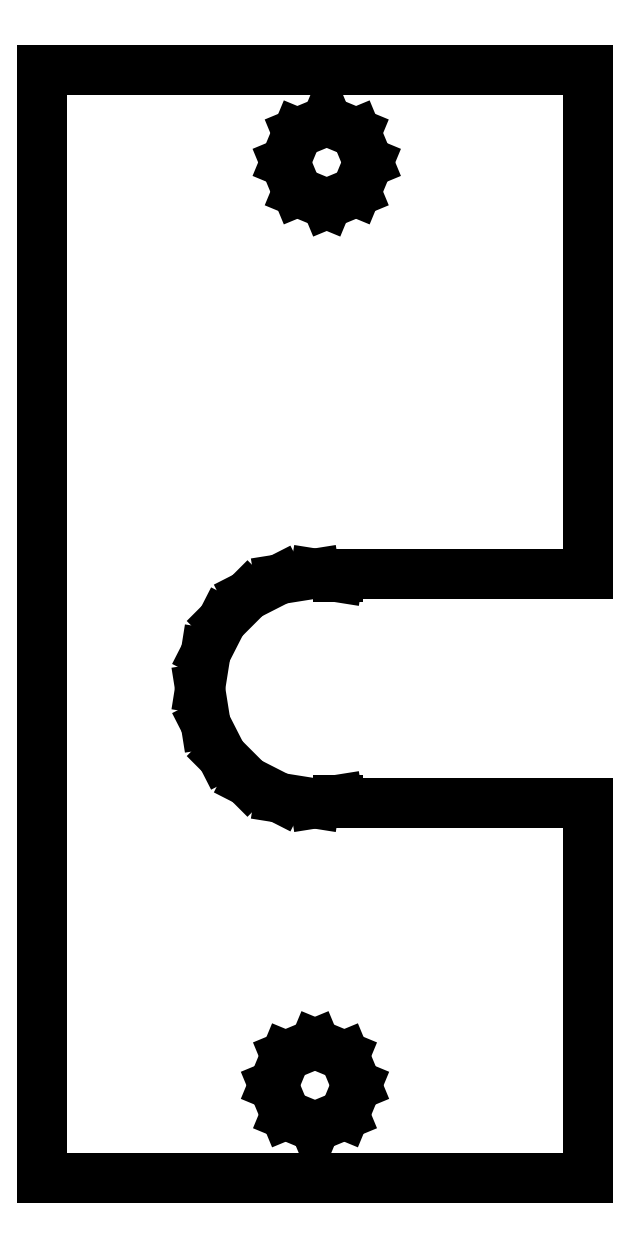
<metadata>
{"format":"dxf","ext":"dxf","renderer":"ezdxf+matplotlib","layout":"modelspace","background":"white","min_lineweight":24,"dpi":150}
</metadata>
<code>
0
SECTION
2
ENTITIES
0
LINE
10
-69.55
11
-69.55
20
10
21
70
0
LINE
10
-69.55
11
-40
20
70
21
70
0
LINE
10
-40
11
-40
20
70
21
42.72
0
LINE
10
-40
11
-53.52
20
42.72
21
42.72
0
LINE
10
-53.52
11
-53.52
20
42.72
21
42.52
0
LINE
10
-53.52
11
-54.77
20
42.52
21
42.72
0
LINE
10
-54.77
11
-56.7
20
42.72
21
42.42
0
LINE
10
-56.7
11
-58.43
20
42.42
21
41.53
0
LINE
10
-58.43
11
-59.81
20
41.53
21
40.16
0
LINE
10
-59.81
11
-60.7
20
40.16
21
38.42
0
LINE
10
-60.7
11
-61
20
38.42
21
36.5
0
LINE
10
-61
11
-60.7
20
36.5
21
34.57
0
LINE
10
-60.7
11
-59.81
20
34.57
21
32.84
0
LINE
10
-59.81
11
-58.43
20
32.84
21
31.46
0
LINE
10
-58.43
11
-56.7
20
31.46
21
30.58
0
LINE
10
-56.7
11
-54.77
20
30.58
21
30.27
0
LINE
10
-54.77
11
-53.52
20
30.27
21
30.47
0
LINE
10
-53.52
11
-53.52
20
30.47
21
30.27
0
LINE
10
-53.52
11
-40
20
30.27
21
30.27
0
LINE
10
-40
11
-40
20
30.27
21
10
0
LINE
10
-40
11
-69.55
20
10
21
10
0
LINE
10
-57.02
11
-56.37
20
15
21
16.59
0
LINE
10
-56.37
11
-54.77
20
16.59
21
17.25
0
LINE
10
-54.77
11
-53.18
20
17.25
21
16.59
0
LINE
10
-53.18
11
-52.52
20
16.59
21
15
0
LINE
10
-52.52
11
-53.18
20
15
21
13.41
0
LINE
10
-53.18
11
-54.77
20
13.41
21
12.75
0
LINE
10
-54.77
11
-56.37
20
12.75
21
13.41
0
LINE
10
-56.37
11
-57.02
20
13.41
21
15
0
LINE
10
-56.39
11
-55.73
20
65
21
66.59
0
LINE
10
-55.73
11
-54.14
20
66.59
21
67.25
0
LINE
10
-54.14
11
-52.55
20
67.25
21
66.59
0
LINE
10
-52.55
11
-51.89
20
66.59
21
65
0
LINE
10
-51.89
11
-52.55
20
65
21
63.41
0
LINE
10
-52.55
11
-54.14
20
63.41
21
62.75
0
LINE
10
-54.14
11
-55.73
20
62.75
21
63.41
0
LINE
10
-55.73
11
-56.39
20
63.41
21
65
0
ENDSEC
0
EOF

</code>
